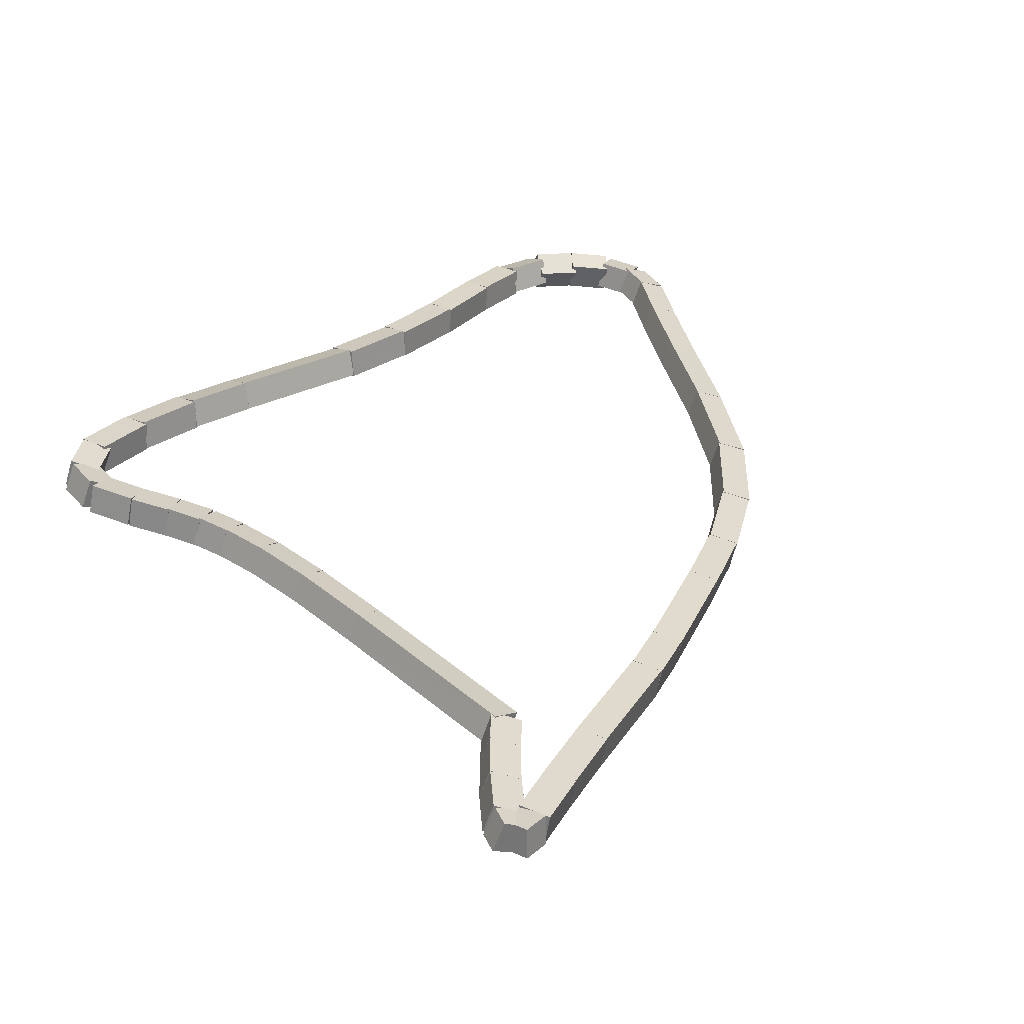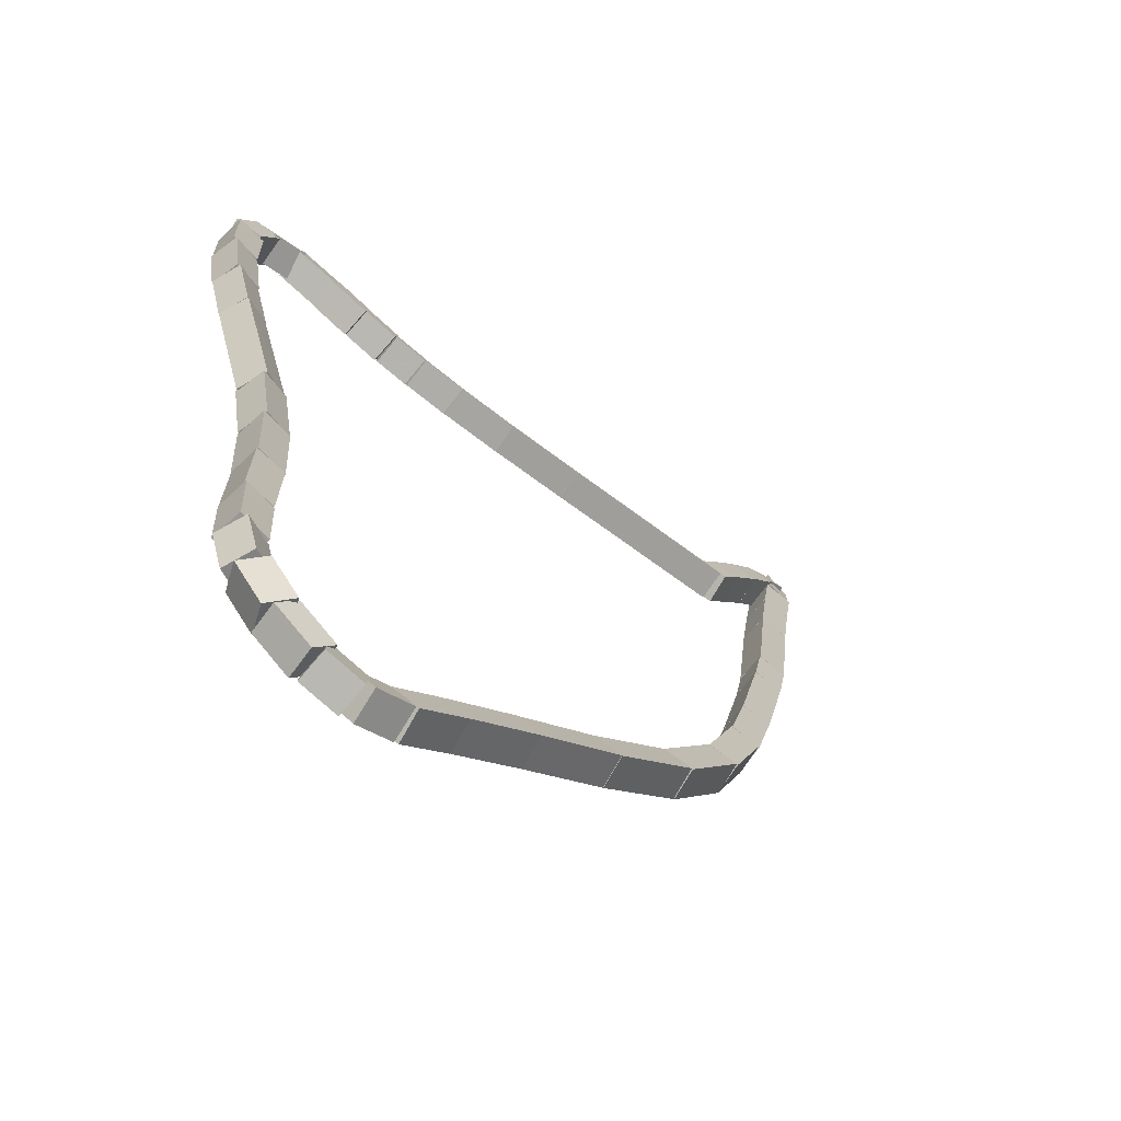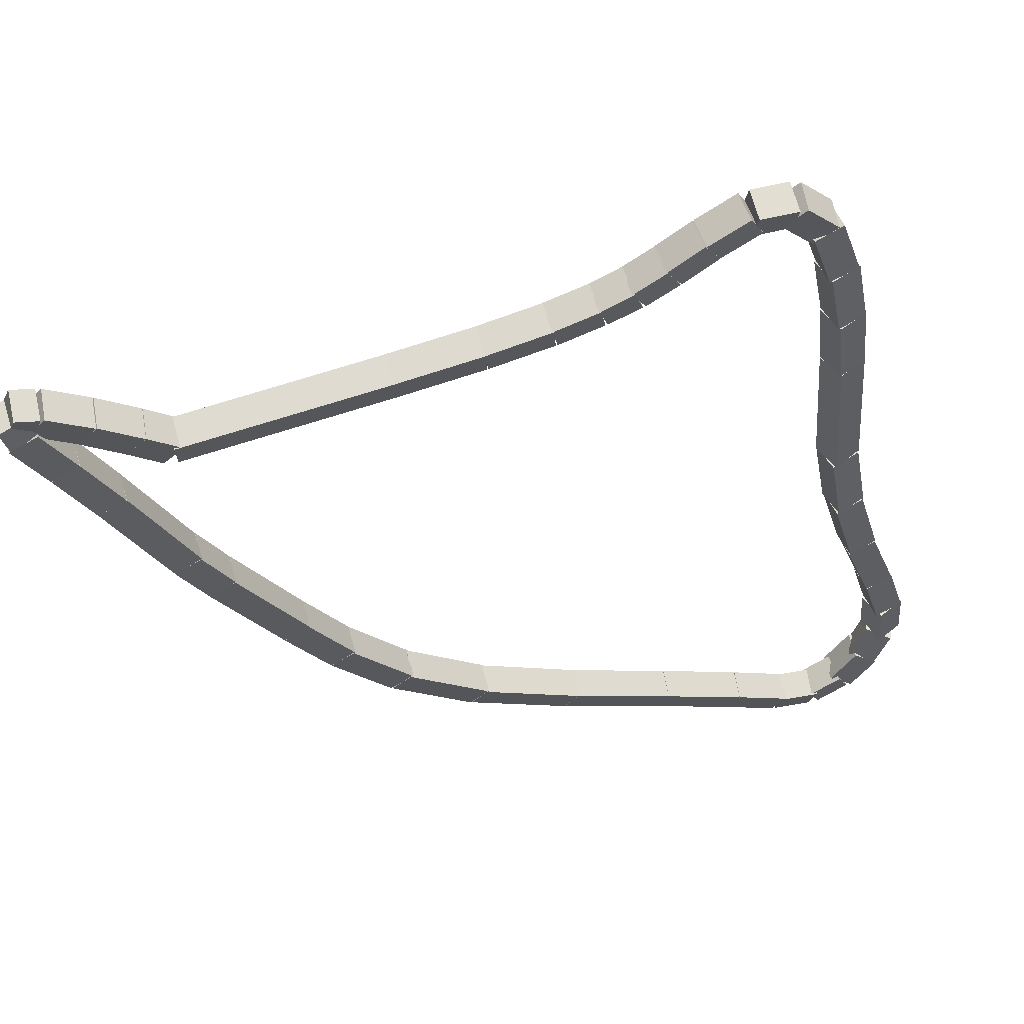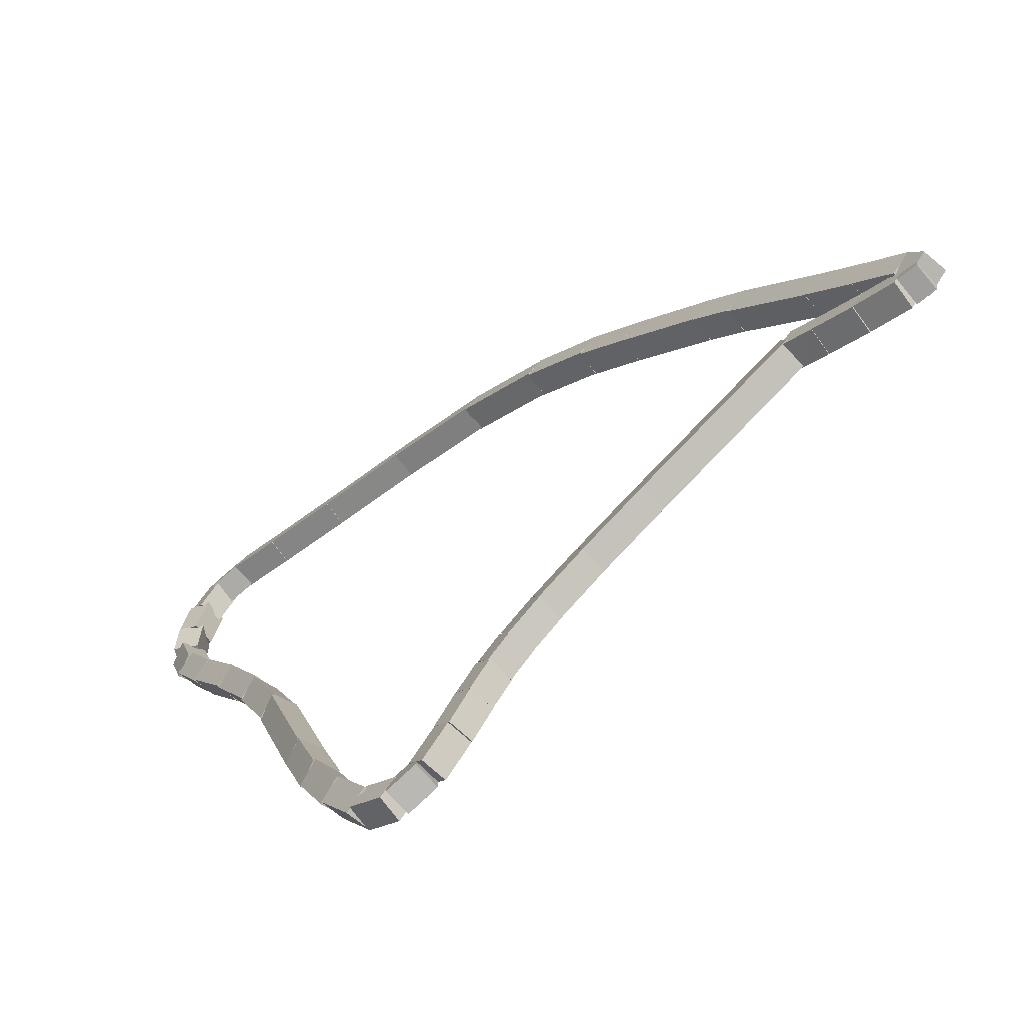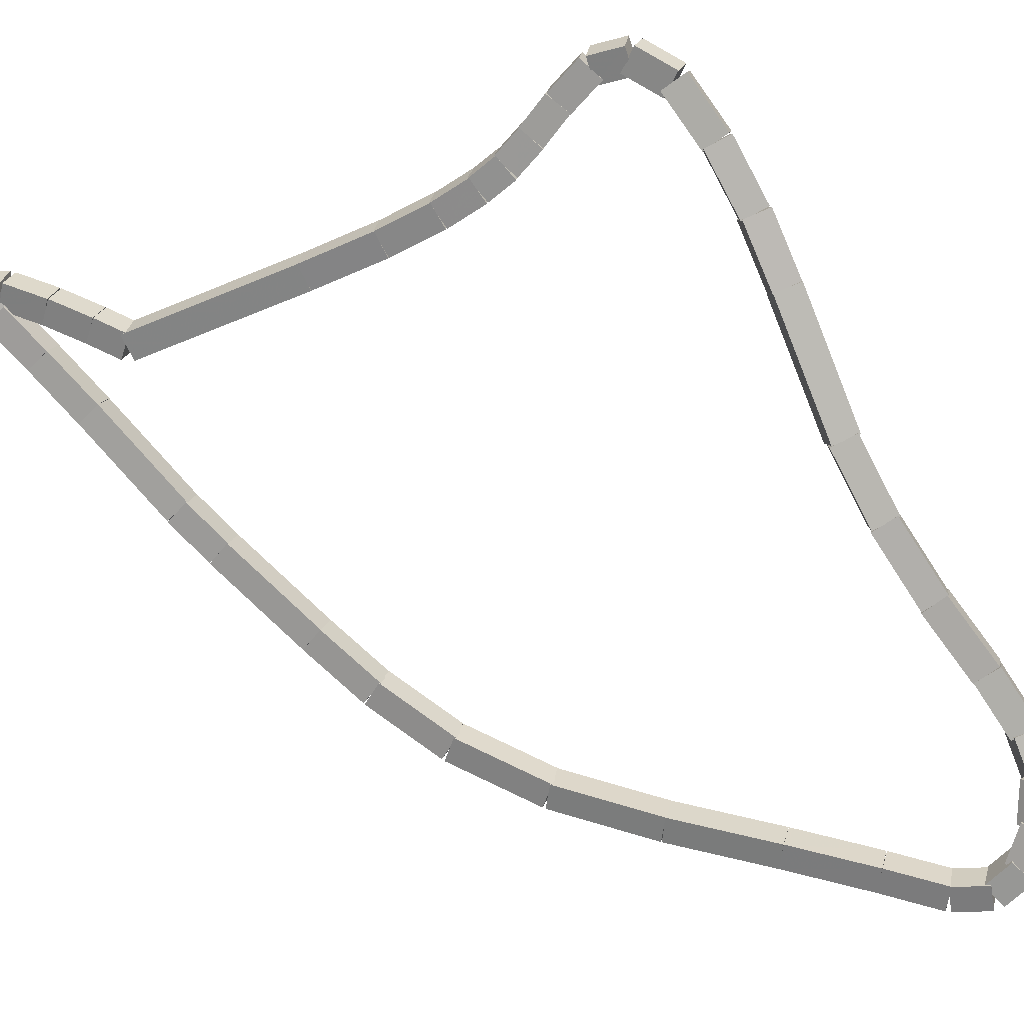
<metadata>
{"format":"obj","ext":"obj","renderer":"f3d","projection":"perspective","resolution":1024,"background":"white","views":[{"elev":76.3,"azim":54.8,"up":"+Y"},{"elev":-29.3,"azim":-13.2,"up":"+Z"},{"elev":23.7,"azim":-164.7,"up":"+Z"},{"elev":47.5,"azim":-23.8,"up":"+Y"},{"elev":-16.5,"azim":-129.4,"up":"+Z"}]}
</metadata>
<code>
g name
v 21.24 41.29 23.73
v 21.21 41.39 23.83
v 21.14 41.47 23.73
v 21.17 41.37 23.63
v 22.04 41.72 23.52
v 22.02 41.82 23.62
v 21.95 41.9 23.52
v 21.98 41.8 23.42
f 1 2 3 4
f 6 2 1 5
f 5 1 4 8
f 6 5 8 7
f 8 4 3 7
f 7 3 2 6
g name
v 20.89 41.12 23.82
v 20.87 41.22 23.92
v 20.8 41.3 23.82
v 20.82 41.2 23.73
v 21.23 41.29 23.73
v 21.21 41.39 23.83
v 21.14 41.47 23.73
v 21.17 41.37 23.63
f 9 10 11 12
f 14 10 9 13
f 13 9 12 16
f 14 13 16 15
f 16 12 11 15
f 15 11 10 14
g name
v 20.63 40.99 23.91
v 20.61 41.1 24.01
v 20.54 41.17 23.91
v 20.56 41.07 23.81
v 20.89 41.12 23.82
v 20.87 41.22 23.92
v 20.8 41.3 23.82
v 20.82 41.19 23.73
f 17 18 19 20
f 22 18 17 21
f 21 17 20 24
f 22 21 24 23
f 24 20 19 23
f 23 19 18 22
g name
v 20.44 40.92 23.99
v 20.43 41.02 24.08
v 20.36 41.1 23.99
v 20.37 40.99 23.9
v 20.62 40.99 23.91
v 20.62 41.1 24
v 20.55 41.18 23.91
v 20.55 41.07 23.82
f 25 26 27 28
f 30 26 25 29
f 29 25 28 32
f 30 29 32 31
f 32 28 27 31
f 31 27 26 30
g name
v 20.29 40.87 24.06
v 20.3 40.98 24.15
v 20.23 41.06 24.06
v 20.22 40.95 23.97
v 20.43 40.91 23.99
v 20.44 41.02 24.08
v 20.37 41.1 23.99
v 20.36 40.99 23.9
f 33 34 35 36
f 38 34 33 37
f 37 33 36 40
f 38 37 40 39
f 40 36 35 39
f 39 35 34 38
g name
v 20.14 40.83 24.16
v 20.18 40.94 24.24
v 20.1 41.03 24.16
v 20.07 40.92 24.08
v 20.28 40.86 24.06
v 20.32 40.97 24.15
v 20.24 41.06 24.06
v 20.21 40.95 23.98
f 41 42 43 44
f 46 42 41 45
f 45 41 44 48
f 46 45 48 47
f 48 44 43 47
f 47 43 42 46
g name
v 19.98 40.81 24.28
v 20.03 40.92 24.36
v 19.95 41 24.28
v 19.91 40.9 24.2
v 20.14 40.83 24.16
v 20.18 40.94 24.24
v 20.1 41.03 24.16
v 20.06 40.92 24.08
f 49 50 51 52
f 54 50 49 53
f 53 49 52 56
f 54 53 56 55
f 56 52 51 55
f 55 51 50 54
g name
v 19.82 40.77 24.39
v 19.85 40.88 24.48
v 19.77 40.96 24.39
v 19.74 40.85 24.31
v 19.99 40.81 24.28
v 20.02 40.92 24.36
v 19.95 41 24.28
v 19.91 40.89 24.19
f 57 58 59 60
f 62 58 57 61
f 61 57 60 64
f 62 61 64 63
f 64 60 59 63
f 63 59 58 62
g name
v 19.7 40.69 24.41
v 19.65 40.78 24.51
v 19.59 40.86 24.41
v 19.63 40.77 24.31
v 19.85 40.78 24.39
v 19.8 40.87 24.49
v 19.74 40.95 24.39
v 19.79 40.86 24.29
f 65 66 67 68
f 70 66 65 69
f 69 65 68 72
f 70 69 72 71
f 72 68 67 71
f 71 67 66 70
g name
v 19.62 40.56 24.3
v 19.51 40.58 24.39
v 19.45 40.67 24.3
v 19.57 40.66 24.21
v 19.73 40.72 24.41
v 19.61 40.73 24.5
v 19.56 40.83 24.41
v 19.67 40.81 24.33
f 73 74 75 76
f 78 74 73 77
f 77 73 76 80
f 78 77 80 79
f 80 76 75 79
f 79 75 74 78
g name
v 19.59 40.4 24.06
v 19.48 40.34 24.12
v 19.4 40.44 24.06
v 19.51 40.49 23.99
v 19.63 40.6 24.3
v 19.52 40.54 24.36
v 19.44 40.64 24.3
v 19.55 40.69 24.24
f 81 82 83 84
f 86 82 81 85
f 85 81 84 88
f 86 85 88 87
f 88 84 83 87
f 87 83 82 86
g name
v 19.58 40.21 23.77
v 19.48 40.13 23.83
v 19.39 40.21 23.77
v 19.49 40.29 23.72
v 19.59 40.41 24.06
v 19.49 40.34 24.12
v 19.39 40.42 24.06
v 19.5 40.5 24
f 89 90 91 92
f 94 90 89 93
f 93 89 92 96
f 94 93 96 95
f 96 92 91 95
f 95 91 90 94
g name
v 19.6 40.03 23.48
v 19.51 39.93 23.54
v 19.4 40.01 23.48
v 19.5 40.1 23.43
v 19.58 40.22 23.77
v 19.49 40.13 23.83
v 19.39 40.2 23.77
v 19.48 40.29 23.72
f 97 98 99 100
f 102 98 97 101
f 101 97 100 104
f 102 101 104 103
f 104 100 99 103
f 103 99 98 102
g name
v 19.66 39.64 22.88
v 19.57 39.55 22.93
v 19.46 39.61 22.88
v 19.55 39.71 22.83
v 19.6 40.03 23.48
v 19.52 39.93 23.54
v 19.4 40 23.48
v 19.49 40.1 23.43
f 105 106 107 108
f 110 106 105 109
f 109 105 108 112
f 110 109 112 111
f 112 108 107 111
f 111 107 106 110
g name
v 19.65 39.38 22.54
v 19.55 39.31 22.6
v 19.45 39.39 22.54
v 19.55 39.47 22.49
v 19.66 39.63 22.88
v 19.56 39.55 22.94
v 19.46 39.63 22.88
v 19.56 39.71 22.82
f 113 114 115 116
f 118 114 113 117
f 117 113 116 120
f 118 117 120 119
f 120 116 115 119
f 119 115 114 118
g name
v 19.61 39.11 22.22
v 19.5 39.05 22.28
v 19.41 39.14 22.22
v 19.52 39.2 22.15
v 19.65 39.37 22.54
v 19.54 39.31 22.61
v 19.45 39.4 22.54
v 19.56 39.46 22.48
f 121 122 123 124
f 126 122 121 125
f 125 121 124 128
f 126 125 128 127
f 128 124 123 127
f 127 123 122 126
g name
v 19.54 38.85 21.92
v 19.43 38.8 21.99
v 19.35 38.89 21.92
v 19.46 38.94 21.85
v 19.61 39.1 22.22
v 19.49 39.05 22.28
v 19.41 39.15 22.22
v 19.53 39.2 22.15
f 129 130 131 132
f 134 130 129 133
f 133 129 132 136
f 134 133 136 135
f 136 132 131 135
f 135 131 130 134
g name
v 19.51 38.66 21.68
v 19.4 38.6 21.74
v 19.32 38.69 21.68
v 19.43 38.75 21.62
v 19.55 38.85 21.92
v 19.43 38.79 21.98
v 19.35 38.89 21.92
v 19.46 38.95 21.86
f 137 138 139 140
f 142 138 137 141
f 141 137 140 144
f 142 141 144 143
f 144 140 139 143
f 143 139 138 142
g name
v 19.53 38.56 21.47
v 19.45 38.46 21.53
v 19.33 38.53 21.47
v 19.42 38.63 21.42
v 19.51 38.69 21.68
v 19.43 38.59 21.73
v 19.31 38.66 21.68
v 19.4 38.76 21.62
f 145 146 147 148
f 150 146 145 149
f 149 145 148 152
f 150 149 152 151
f 152 148 147 151
f 151 147 146 150
g name
v 19.58 38.56 21.28
v 19.59 38.43 21.34
v 19.46 38.4 21.28
v 19.46 38.53 21.23
v 19.49 38.63 21.47
v 19.5 38.49 21.52
v 19.37 38.47 21.47
v 19.36 38.6 21.42
f 153 154 155 156
f 158 154 153 157
f 157 153 156 160
f 158 157 160 159
f 160 156 155 159
f 159 155 154 158
g name
v 19.67 38.55 21.12
v 19.73 38.44 21.18
v 19.63 38.35 21.12
v 19.58 38.47 21.06
v 19.54 38.58 21.28
v 19.6 38.46 21.35
v 19.5 38.38 21.28
v 19.45 38.49 21.22
f 161 162 163 164
f 166 162 161 165
f 165 161 164 168
f 166 165 168 167
f 168 164 163 167
f 167 163 162 166
g name
v 19.77 38.58 21.03
v 19.85 38.5 21.11
v 19.82 38.39 21.03
v 19.75 38.47 20.94
v 19.63 38.55 21.12
v 19.7 38.46 21.2
v 19.68 38.35 21.12
v 19.6 38.44 21.03
f 169 170 171 172
f 174 170 169 173
f 173 169 172 176
f 174 173 176 175
f 176 172 171 175
f 175 171 170 174
g name
v 19.9 38.68 21.03
v 19.95 38.6 21.13
v 20.01 38.52 21.03
v 19.96 38.6 20.93
v 19.74 38.57 21.03
v 19.8 38.49 21.13
v 19.86 38.41 21.03
v 19.8 38.49 20.93
f 177 178 179 180
f 182 178 177 181
f 181 177 180 184
f 182 181 184 183
f 184 180 179 183
f 183 179 178 182
g name
v 20.1 38.89 21.12
v 20.15 38.8 21.21
v 20.24 38.75 21.12
v 20.19 38.84 21.02
v 19.88 38.67 21.03
v 19.93 38.58 21.12
v 20.02 38.53 21.03
v 19.97 38.62 20.93
f 185 186 187 188
f 190 186 185 189
f 189 185 188 192
f 190 189 192 191
f 192 188 187 191
f 191 187 186 190
g name
v 20.42 39.2 21.23
v 20.47 39.11 21.33
v 20.56 39.05 21.23
v 20.51 39.14 21.14
v 20.1 38.89 21.12
v 20.15 38.8 21.21
v 20.24 38.74 21.12
v 20.19 38.83 21.02
f 193 194 195 196
f 198 194 193 197
f 197 193 196 200
f 198 197 200 199
f 200 196 195 199
f 199 195 194 198
g name
v 20.81 39.57 21.37
v 20.86 39.48 21.47
v 20.95 39.42 21.37
v 20.9 39.51 21.27
v 20.42 39.2 21.23
v 20.47 39.11 21.33
v 20.56 39.05 21.23
v 20.51 39.14 21.14
f 201 202 203 204
f 206 202 201 205
f 205 201 204 208
f 206 205 208 207
f 208 204 203 207
f 207 203 202 206
g name
v 21.19 39.95 21.53
v 21.24 39.86 21.63
v 21.33 39.81 21.53
v 21.28 39.9 21.44
v 20.81 39.57 21.37
v 20.86 39.48 21.47
v 20.95 39.43 21.37
v 20.9 39.52 21.27
f 209 210 211 212
f 214 210 209 213
f 213 209 212 216
f 214 213 216 215
f 216 212 211 215
f 215 211 210 214
g name
v 21.47 40.3 21.75
v 21.52 40.2 21.84
v 21.62 40.17 21.75
v 21.57 40.27 21.66
v 21.18 39.94 21.53
v 21.23 39.84 21.62
v 21.33 39.82 21.53
v 21.28 39.91 21.44
f 217 218 219 220
f 222 218 217 221
f 221 217 220 224
f 222 221 224 223
f 224 220 219 223
f 223 219 218 222
g name
v 21.65 40.6 22
v 21.71 40.5 22.09
v 21.82 40.5 22
v 21.77 40.6 21.92
v 21.46 40.29 21.75
v 21.51 40.19 21.84
v 21.63 40.18 21.75
v 21.57 40.28 21.67
f 225 226 227 228
f 230 226 225 229
f 229 225 228 232
f 230 229 232 231
f 232 228 227 231
f 231 227 226 230
g name
v 21.78 40.86 22.24
v 21.84 40.75 22.32
v 21.95 40.77 22.24
v 21.89 40.87 22.17
v 21.65 40.59 22
v 21.71 40.49 22.08
v 21.83 40.51 22
v 21.76 40.61 21.93
f 233 234 235 236
f 238 234 233 237
f 237 233 236 240
f 238 237 240 239
f 240 236 235 239
f 239 235 234 238
g name
v 21.97 41.26 22.63
v 22.03 41.16 22.71
v 22.15 41.18 22.63
v 22.08 41.28 22.56
v 21.77 40.85 22.24
v 21.84 40.75 22.32
v 21.96 40.77 22.24
v 21.89 40.87 22.17
f 241 242 243 244
f 246 242 241 245
f 245 241 244 248
f 246 245 248 247
f 248 244 243 247
f 247 243 242 246
g name
v 22.04 41.45 22.82
v 22.11 41.35 22.89
v 22.23 41.37 22.82
v 22.16 41.47 22.74
v 21.96 41.26 22.63
v 22.03 41.16 22.71
v 22.15 41.18 22.63
v 22.08 41.28 22.56
f 249 250 251 252
f 254 250 249 253
f 253 249 252 256
f 254 253 256 255
f 256 252 251 255
f 255 251 250 254
g name
v 22.19 41.86 23.25
v 22.26 41.76 23.32
v 22.38 41.79 23.25
v 22.31 41.89 23.18
v 22.04 41.44 22.82
v 22.11 41.34 22.89
v 22.23 41.37 22.82
v 22.16 41.47 22.75
f 257 258 259 260
f 262 258 257 261
f 261 257 260 264
f 262 261 264 263
f 264 260 259 263
f 263 259 258 262
g name
v 22.28 42.09 23.49
v 22.35 41.99 23.56
v 22.47 42.02 23.49
v 22.4 42.12 23.42
v 22.19 41.86 23.25
v 22.26 41.76 23.32
v 22.38 41.79 23.25
v 22.31 41.89 23.18
f 265 266 267 268
f 270 266 265 269
f 269 265 268 272
f 270 269 272 271
f 272 268 267 271
f 271 267 266 270
g name
v 22.36 42.29 23.69
v 22.43 42.18 23.76
v 22.55 42.21 23.69
v 22.48 42.31 23.61
v 22.28 42.09 23.49
v 22.35 41.99 23.56
v 22.47 42.02 23.49
v 22.4 42.12 23.42
f 273 274 275 276
f 278 274 273 277
f 277 273 276 280
f 278 277 280 279
f 280 276 275 279
f 279 275 274 278
g name
v 22.37 42.34 23.79
v 22.46 42.25 23.85
v 22.57 42.31 23.79
v 22.48 42.41 23.73
v 22.36 42.26 23.69
v 22.45 42.17 23.75
v 22.55 42.23 23.69
v 22.47 42.33 23.62
f 281 282 283 284
f 286 282 281 285
f 285 281 284 288
f 286 285 288 287
f 288 284 283 287
f 287 283 282 286
g name
v 22.45 42.18 23.78
v 22.37 42.25 23.88
v 22.32 42.34 23.78
v 22.39 42.27 23.68
v 22.53 42.25 23.79
v 22.46 42.32 23.89
v 22.4 42.41 23.79
v 22.47 42.33 23.69
f 289 290 291 292
f 294 290 289 293
f 293 289 292 296
f 294 293 296 295
f 296 292 291 295
f 295 291 290 294
g name
v 22.31 42.03 23.7
v 22.22 42.07 23.79
v 22.16 42.17 23.7
v 22.26 42.13 23.6
v 22.46 42.19 23.78
v 22.36 42.23 23.87
v 22.31 42.33 23.78
v 22.41 42.29 23.68
f 297 298 299 300
f 302 298 297 301
f 301 297 300 304
f 302 301 304 303
f 304 300 299 303
f 303 299 298 302
g name
v 22.18 41.87 23.6
v 22.08 41.91 23.69
v 22.03 42 23.6
v 22.13 41.97 23.51
v 22.32 42.04 23.7
v 22.21 42.07 23.79
v 22.16 42.16 23.7
v 22.27 42.13 23.6
f 305 306 307 308
f 310 306 305 309
f 309 305 308 312
f 310 309 312 311
f 312 308 307 311
f 311 307 306 310
g name
v 22.08 41.74 23.52
v 21.97 41.77 23.61
v 21.92 41.87 23.52
v 22.03 41.84 23.43
v 22.18 41.88 23.6
v 22.08 41.9 23.69
v 22.03 42 23.6
v 22.13 41.97 23.51
f 313 314 315 316
f 318 314 313 317
f 317 313 316 320
f 318 317 320 319
f 320 316 315 319
f 319 315 314 318

</code>
